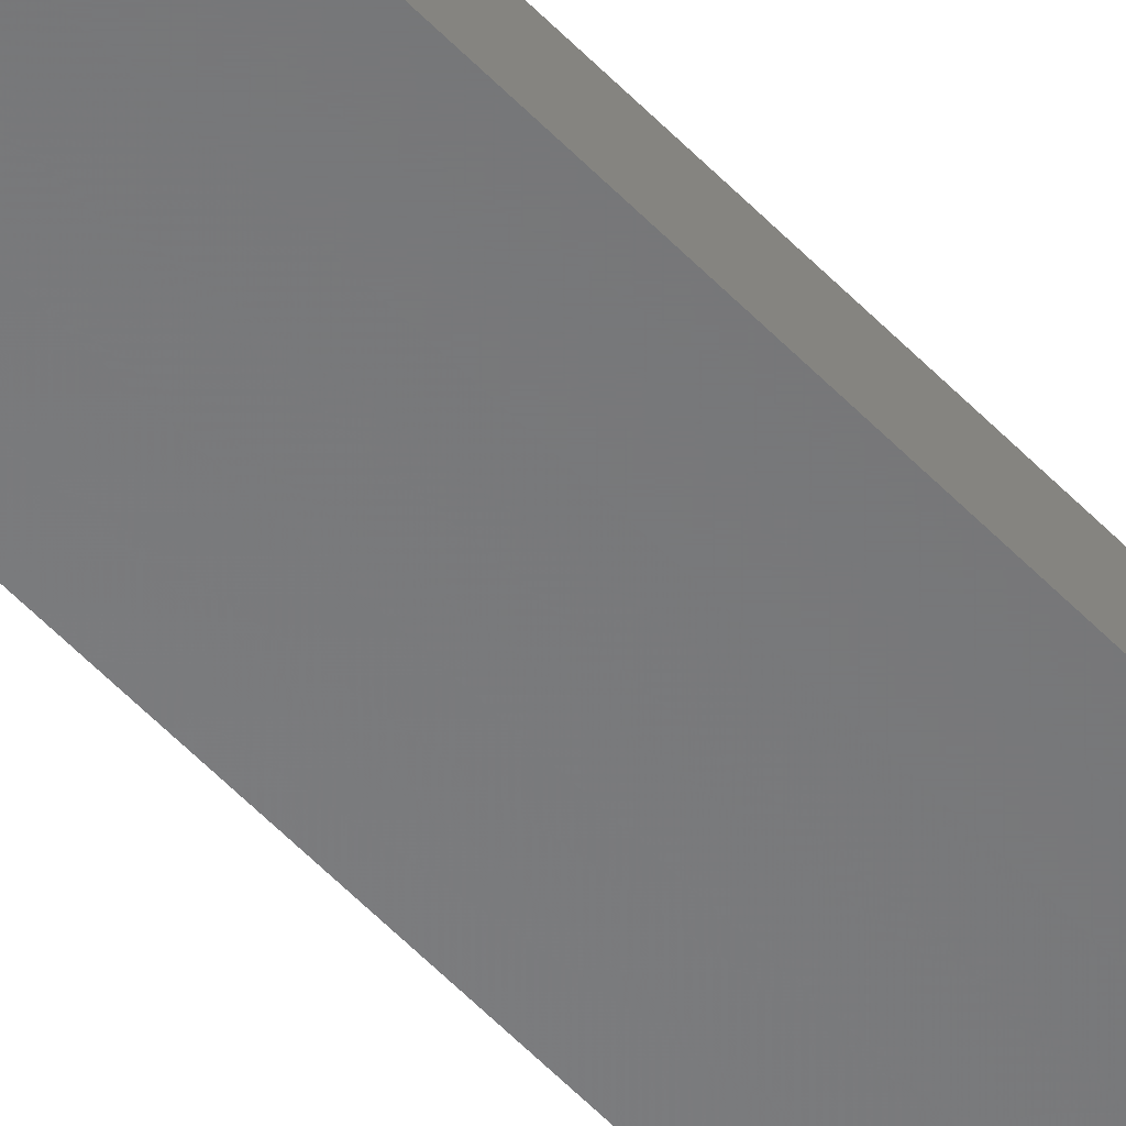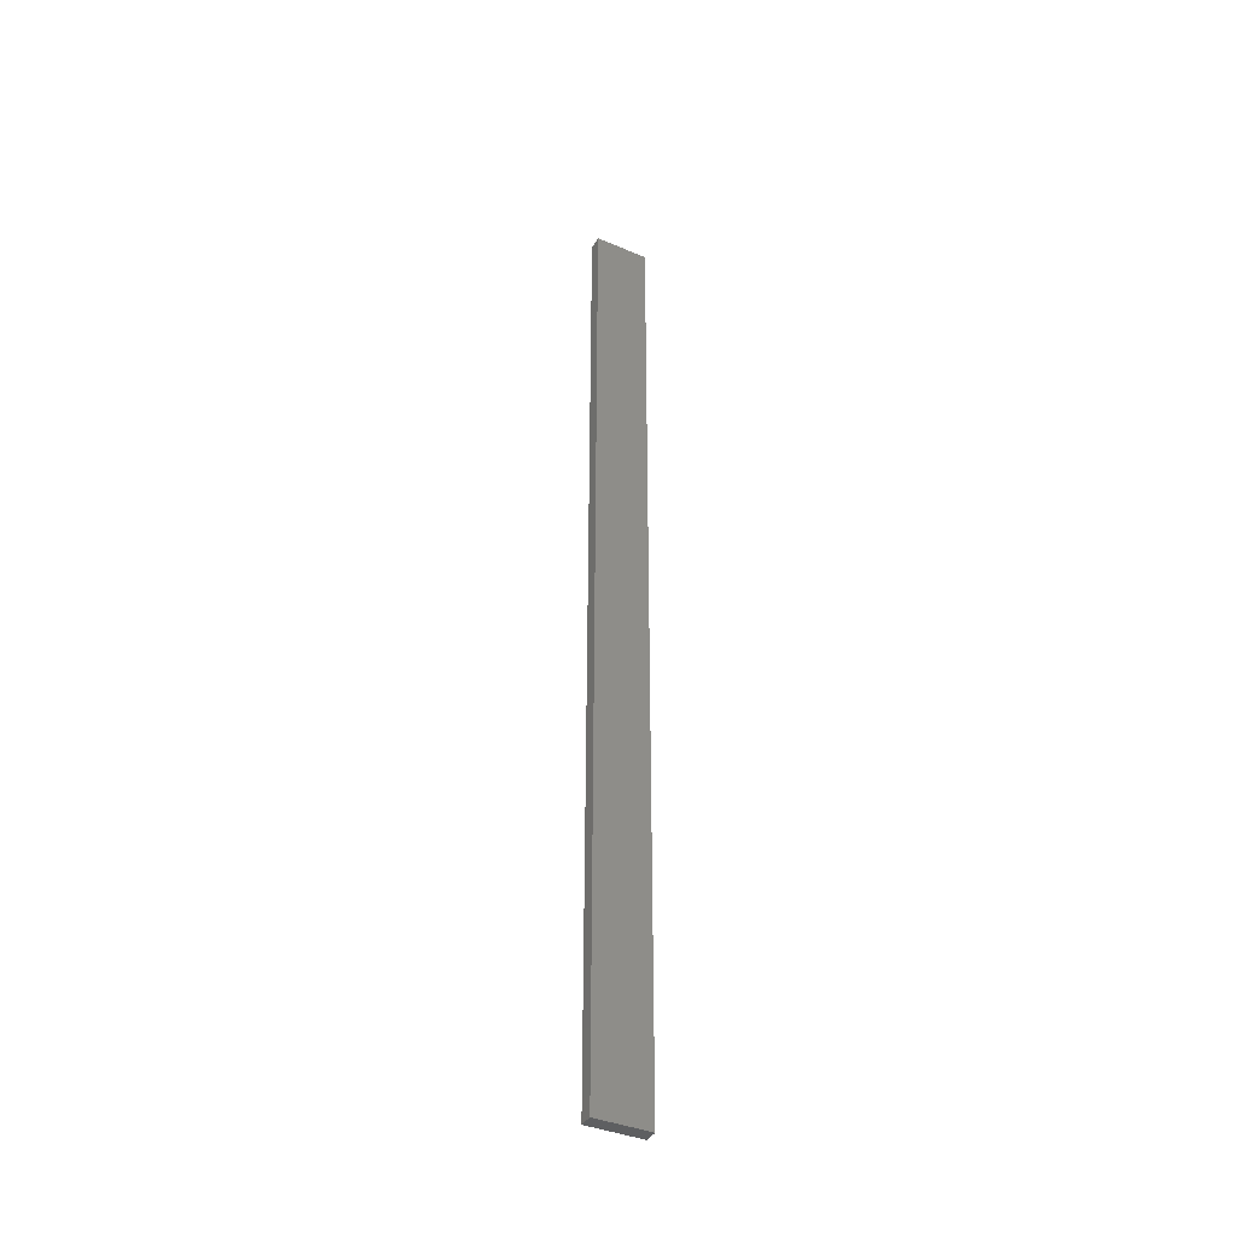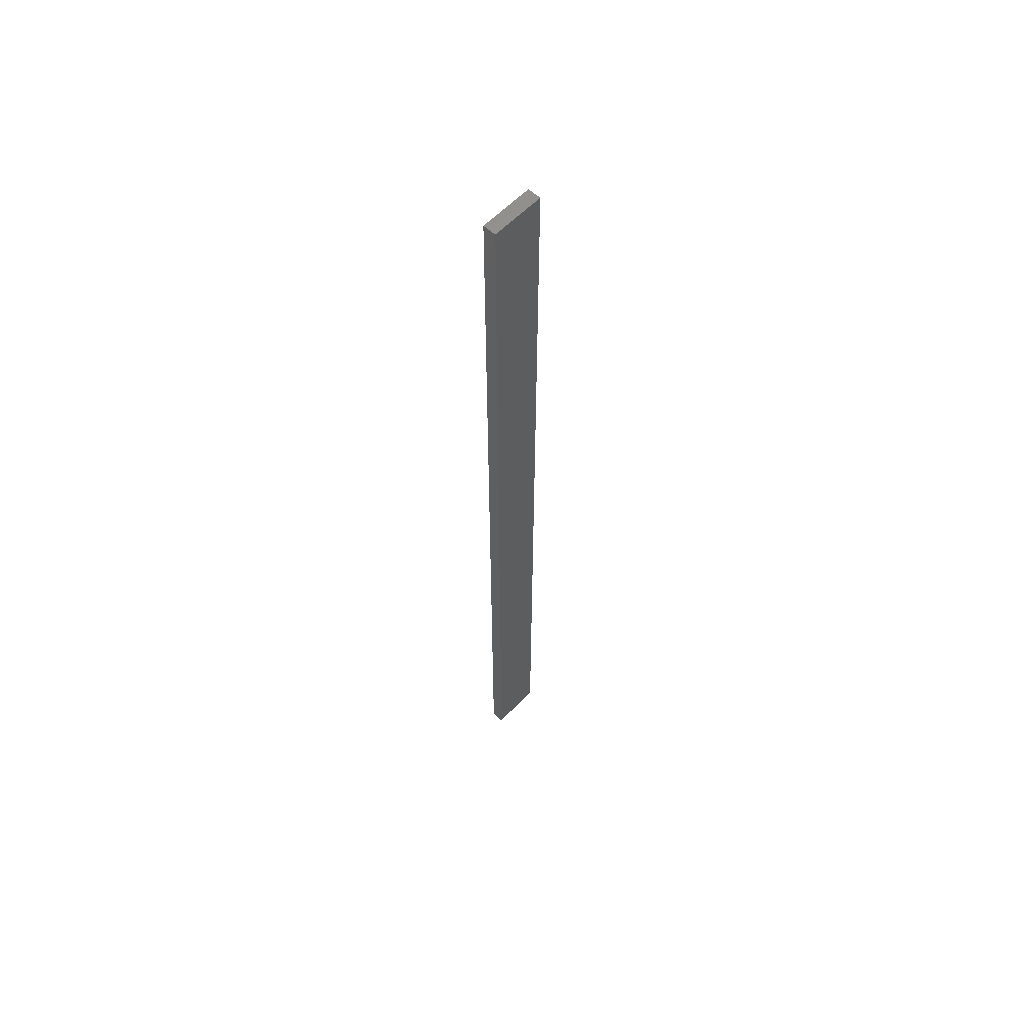
<metadata>
{"format":"stl","ext":"stl","renderer":"f3d","projection":"perspective","resolution":1024,"background":"white","views":[{"elev":-55.0,"azim":42.4,"up":"+Y"},{"elev":-39.5,"azim":-27.6,"up":"+Z"},{"elev":59.3,"azim":-46.5,"up":"+Z"}]}
</metadata>
<code>
# stl→obj: 16 verts, 28 faces
v 0.4064 4.301 -133.1
v 0.4064 4.301 -129.5
v 0.4731 4.301 -129.5
v 0.4731 4.301 -133.1
v 0.5398 4.301 -129.5
v 0.5398 4.301 -133.1
v 0.6064 4.301 -129.5
v 0.6064 4.301 -133.1
v 0.6064 4.251 -133.1
v 0.6064 4.251 -129.5
v 0.4065 4.251 -129.5
v 0.4732 4.251 -133.1
v 0.4732 4.251 -129.5
v 0.4065 4.251 -133.1
v 0.5398 4.251 -133.1
v 0.5398 4.251 -129.5
f 1 2 3
f 4 3 5
f 4 1 3
f 6 5 7
f 6 4 5
f 8 6 7
f 9 8 7
f 9 7 10
f 11 12 13
f 14 12 11
f 13 15 16
f 12 15 13
f 16 9 10
f 15 9 16
f 1 14 11
f 1 11 2
f 9 15 8
f 15 6 8
f 12 4 15
f 15 4 6
f 12 14 4
f 14 1 4
f 16 10 7
f 5 16 7
f 13 16 5
f 3 13 5
f 2 11 13
f 2 13 3

</code>
